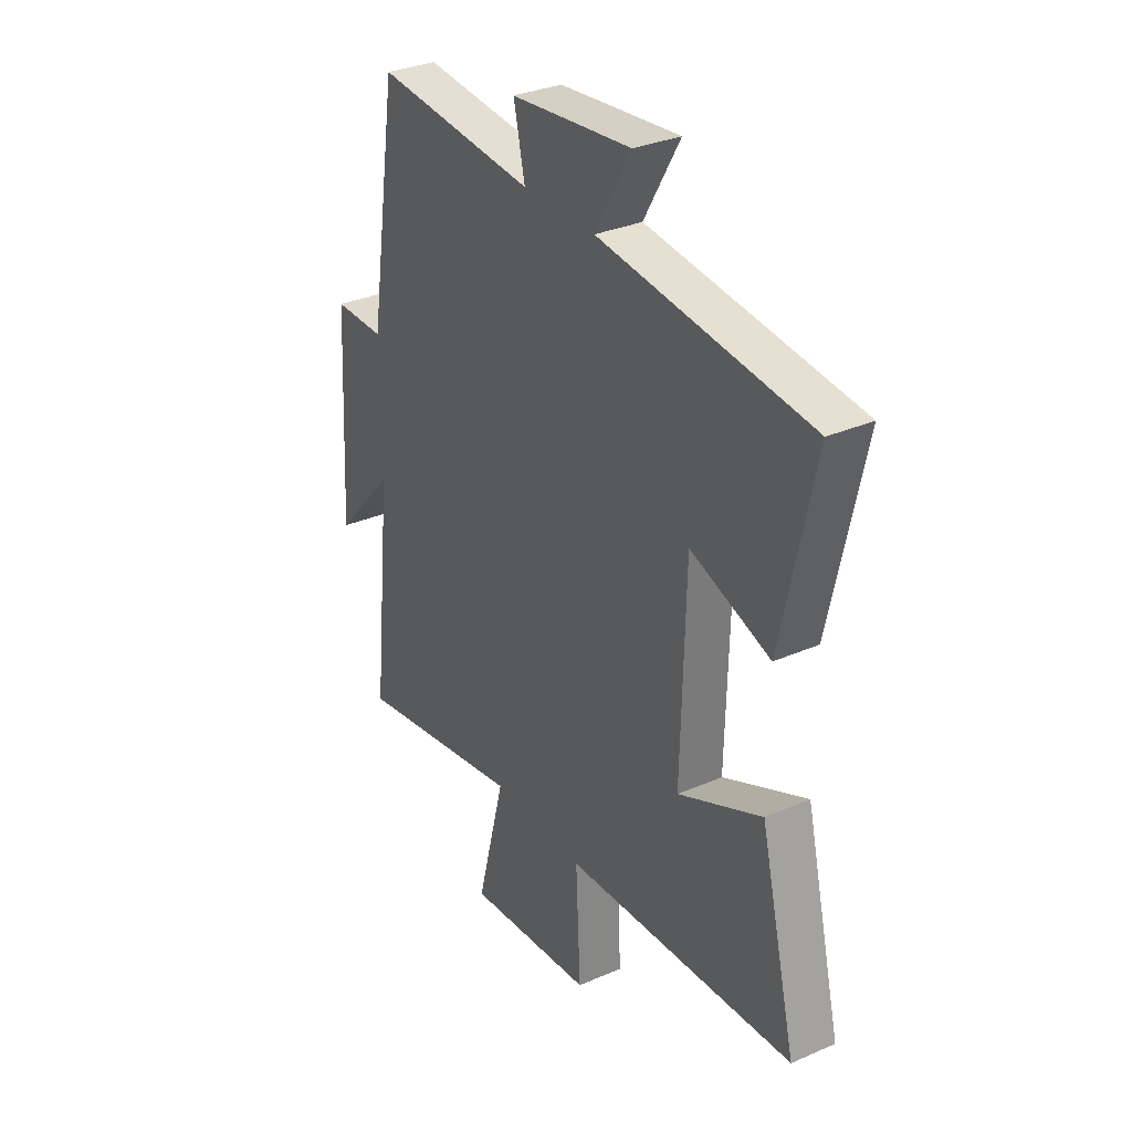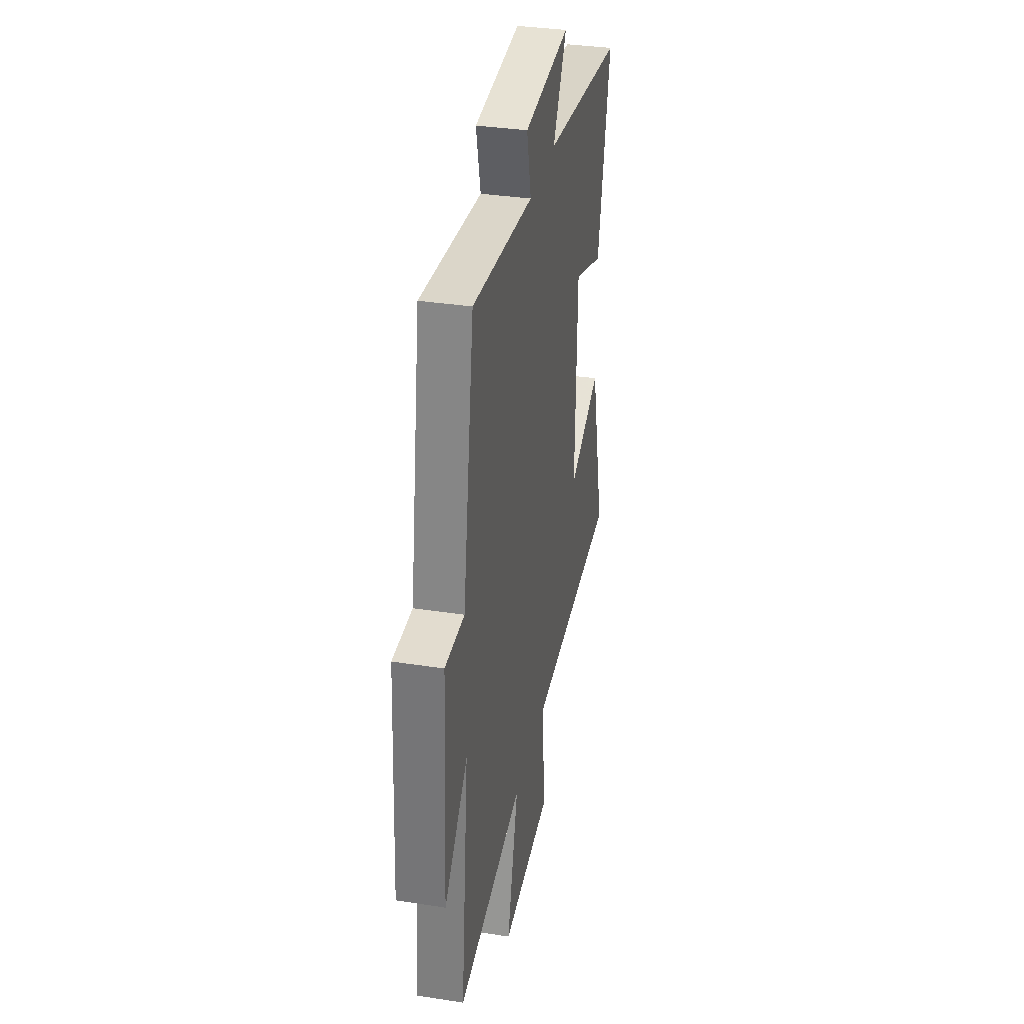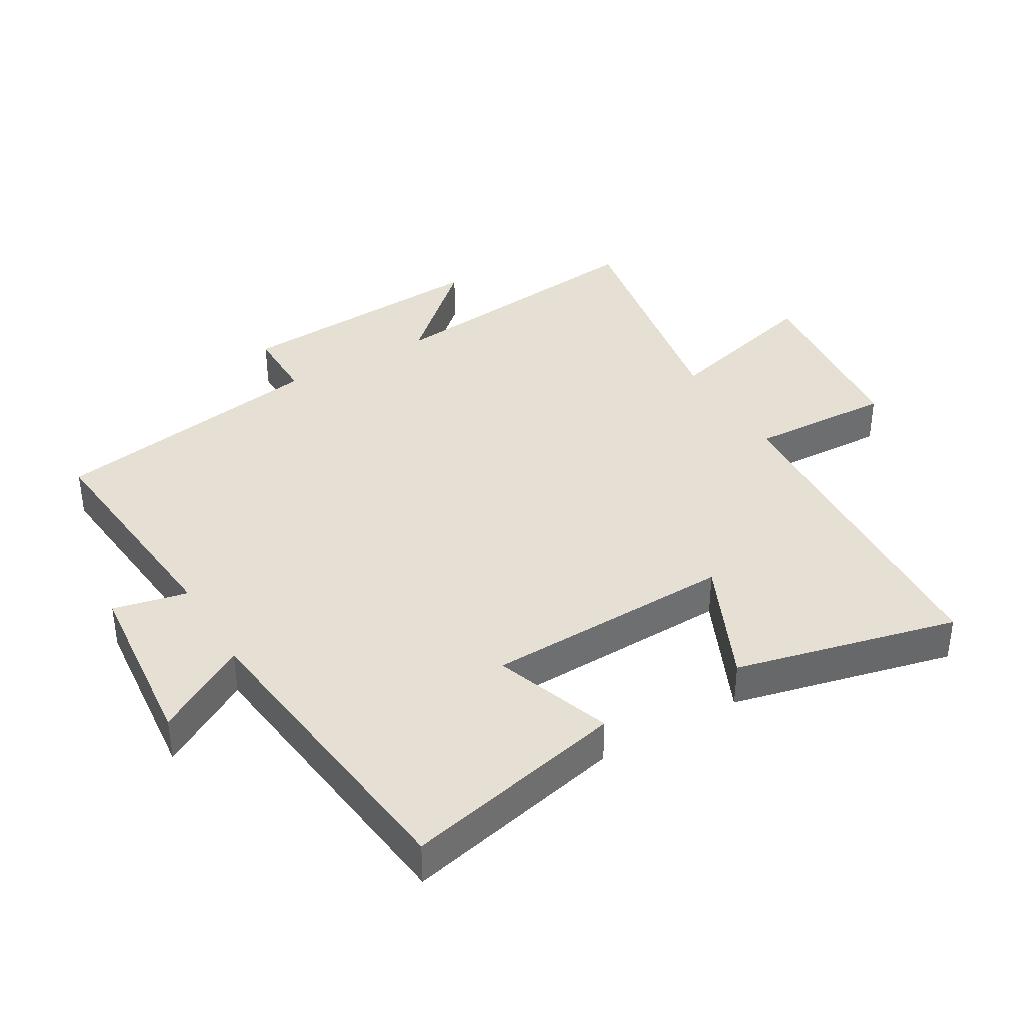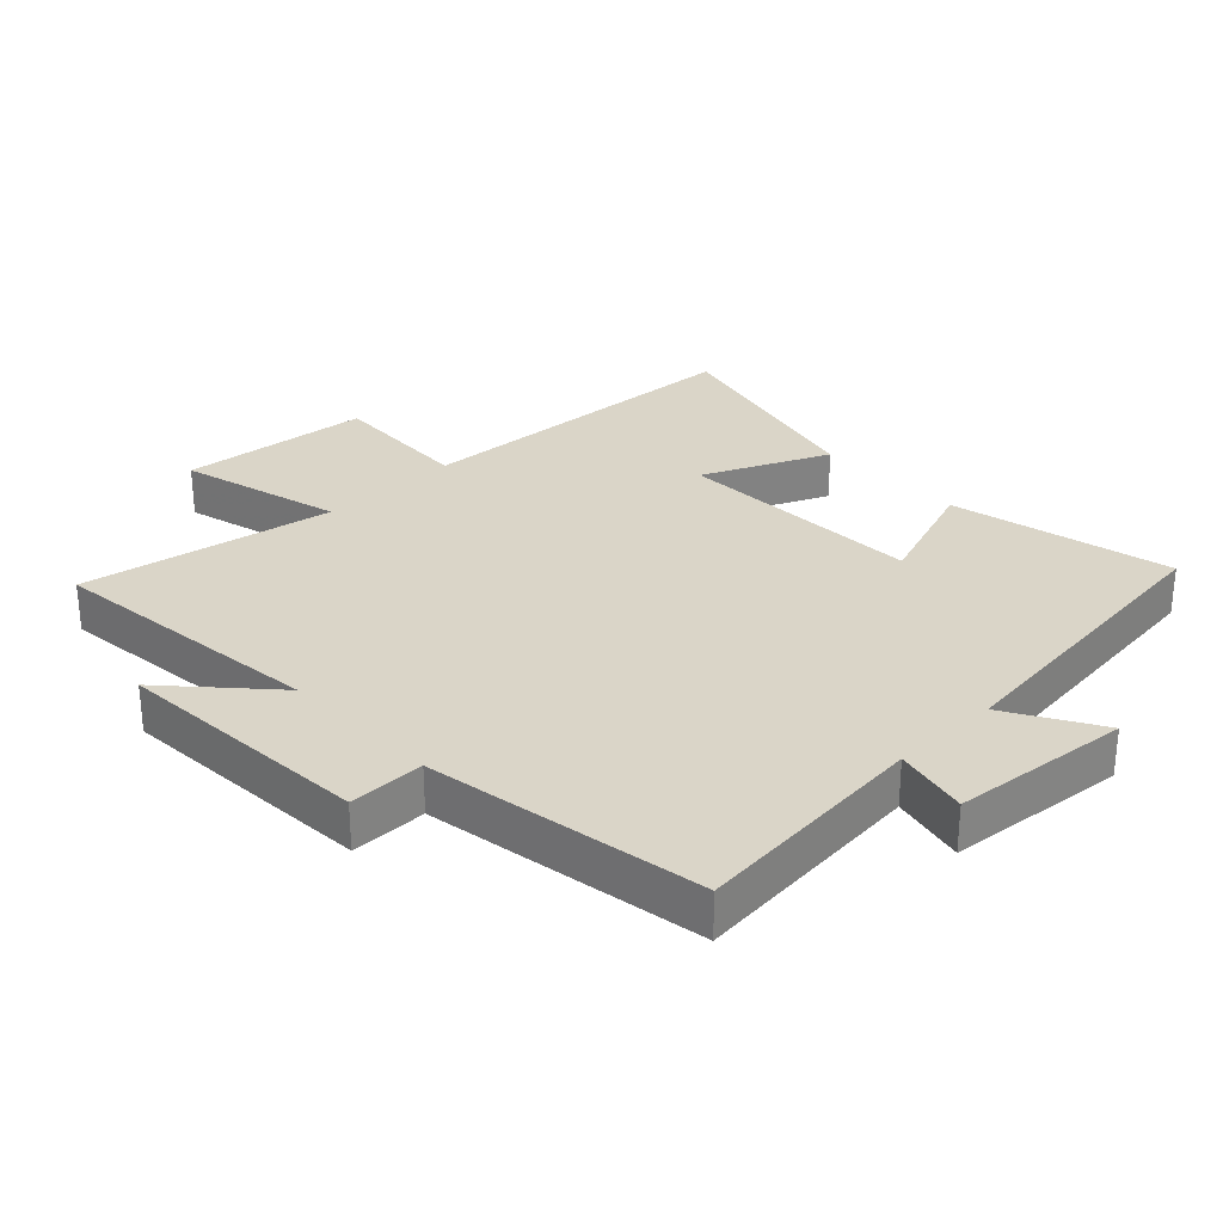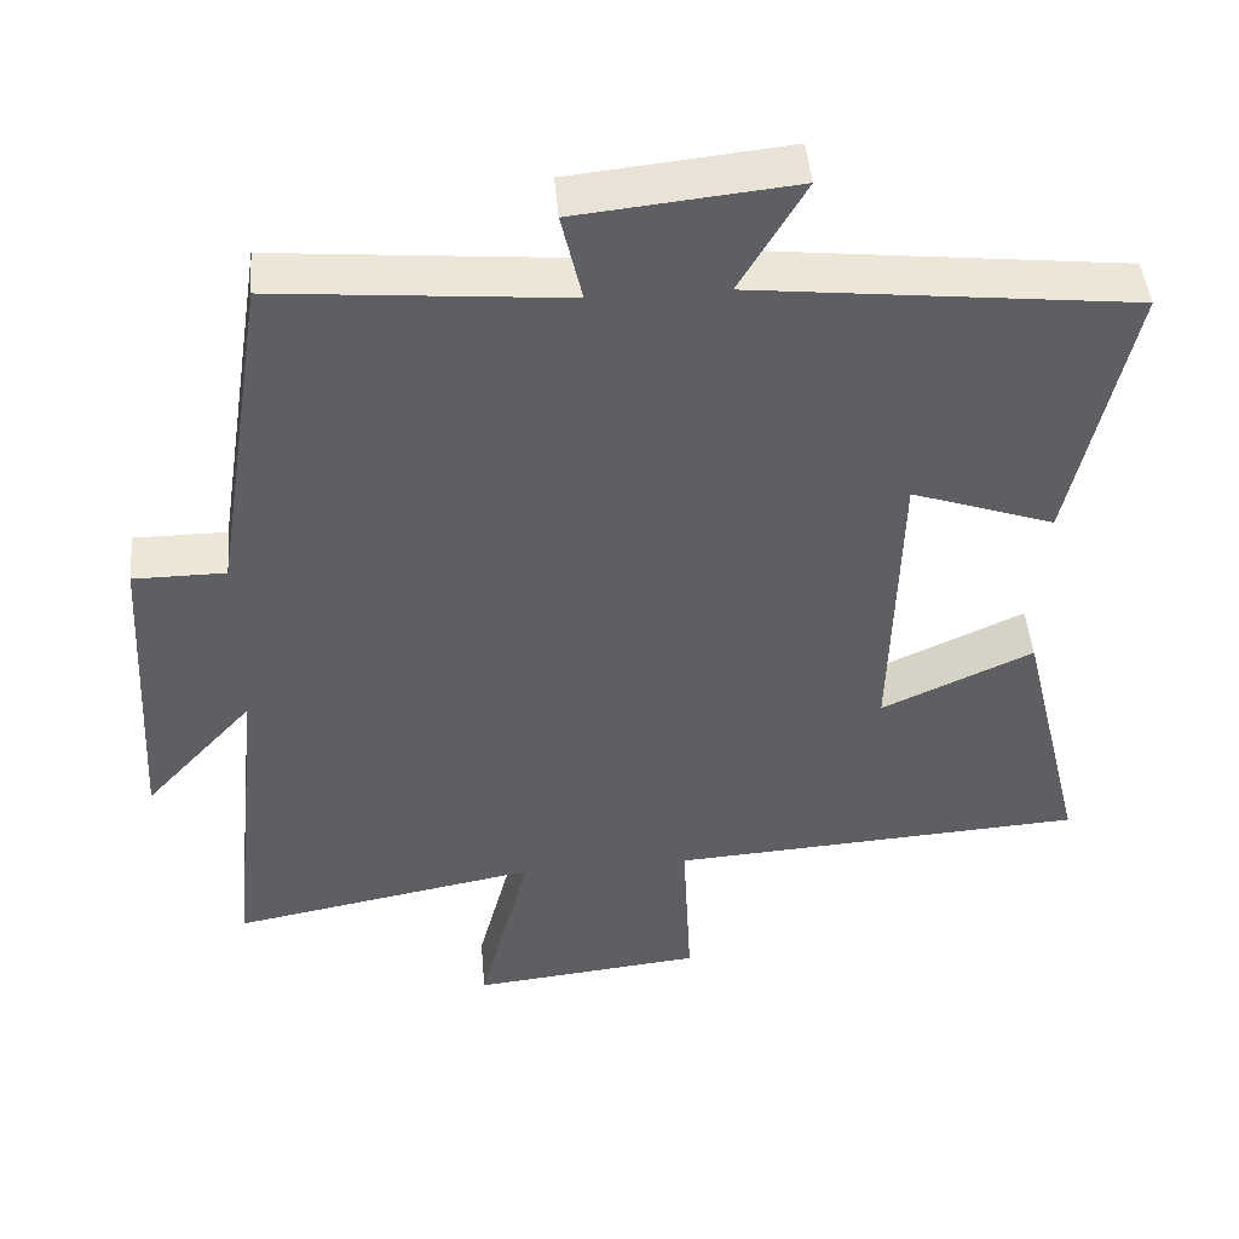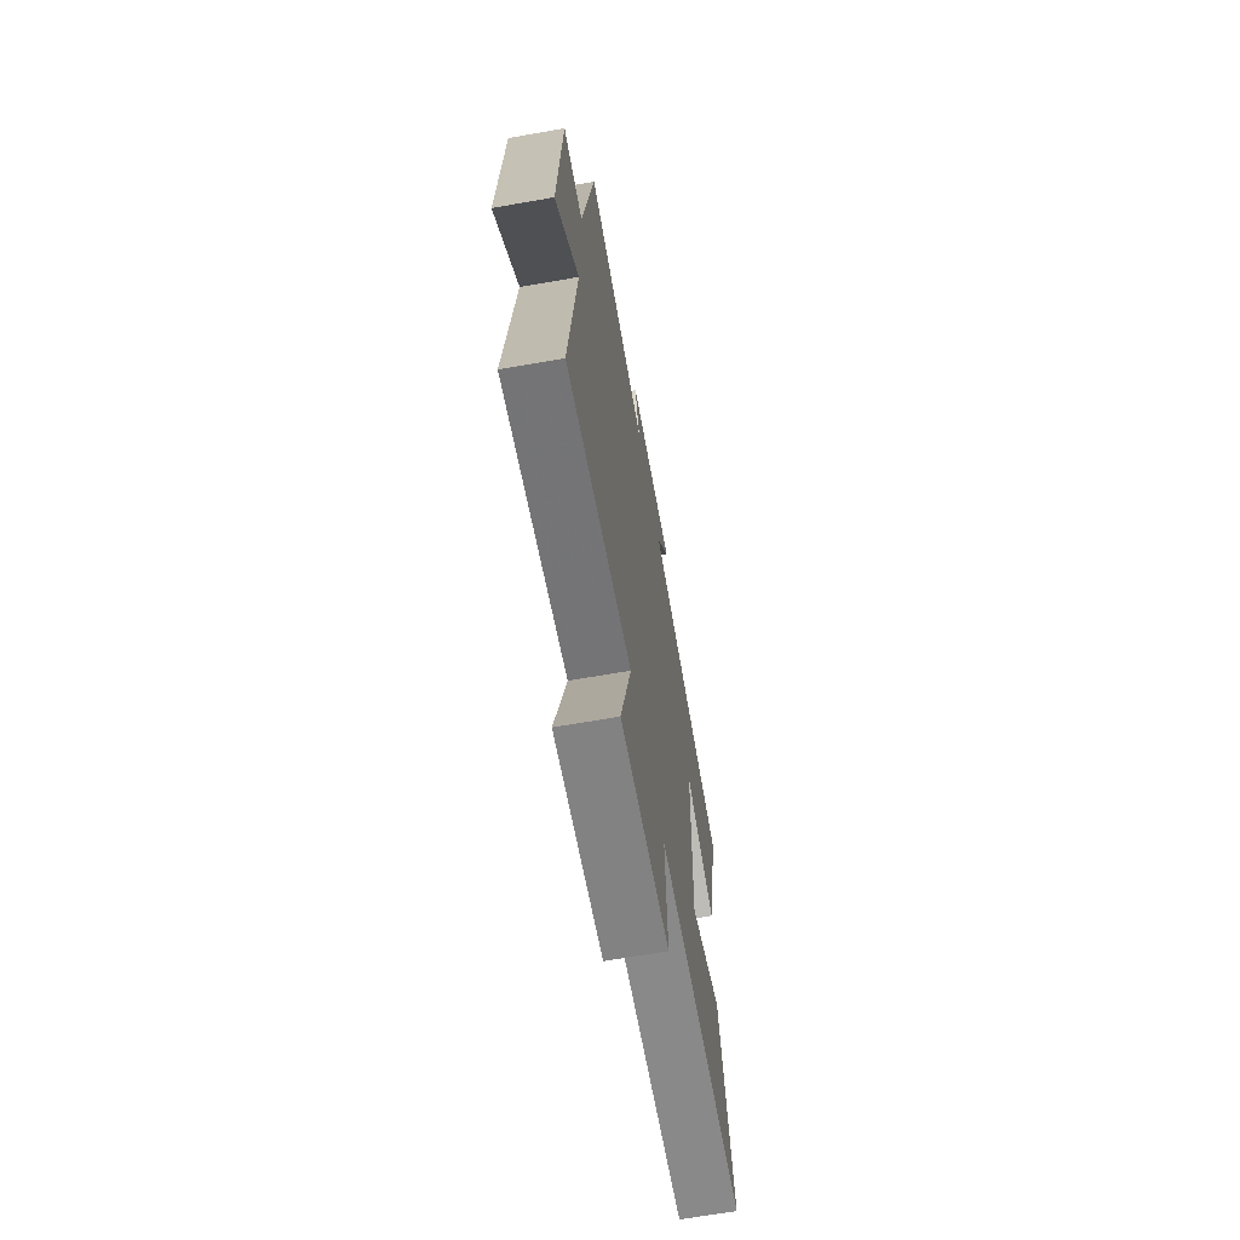
<metadata>
{"format":"obj","ext":"obj","renderer":"f3d","projection":"perspective","resolution":1024,"background":"white","views":[{"elev":32.0,"azim":58.6,"up":"+Z"},{"elev":34.6,"azim":-78.2,"up":"+Z"},{"elev":38.2,"azim":59.3,"up":"+Y"},{"elev":29.4,"azim":-44.0,"up":"+Y"},{"elev":46.3,"azim":-5.0,"up":"+Z"},{"elev":-66.4,"azim":-80.0,"up":"+Z"}]}
</metadata>
<code>
v -0.433 0.07 0.533
v -0.07 0.07 0.5
v -0.096 0.07 0.614
v 0.178 0.07 0.642
v 0.096 0.07 0.5
v 0.575 0.07 0.446
v 0.5 0.07 0.105
v 0.319 0.07 0.168
v 0.309 0.07 -0.214
v 0.5 0.07 -0.127
v 0.583 0.07 -0.468
v 0.058 0.07 -0.5
v 0.069 0.07 -0.72
v -0.223 0.07 -0.75
v -0.158 0.07 -0.5
v -0.545 0.07 -0.571
v -0.5 0.07 -0.14
v -0.638 0.07 -0.292
v -0.616 0.07 0.106
v -0.5 0.07 0.106
v -0.433 0 0.533
v -0.07 0 0.5
v -0.096 0 0.614
v 0.178 0 0.642
v 0.096 0 0.5
v 0.575 0 0.446
v 0.5 0 0.105
v 0.319 0 0.168
v 0.309 0 -0.214
v 0.5 0 -0.127
v 0.583 0 -0.468
v 0.058 0 -0.5
v 0.069 0 -0.72
v -0.223 0 -0.75
v -0.158 0 -0.5
v -0.545 0 -0.571
v -0.5 0 -0.14
v -0.638 0 -0.292
v -0.616 0 0.106
v -0.5 0 0.106
f 17 18 19 20
f 17 20 1 2
f 15 16 17 2
f 12 13 14 15
f 12 15 2
f 9 10 11 12
f 8 9 12 2
f 5 6 7 8
f 5 8 2 3
f 3 4 5
f 40 39 38 37
f 22 21 40 37
f 22 37 36 35
f 35 34 33 32
f 22 35 32
f 32 31 30 29
f 22 32 29 28
f 28 27 26 25
f 23 22 28 25
f 25 24 23
f 1 21 22 2
f 2 22 23 3
f 3 23 24 4
f 4 24 25 5
f 5 25 26 6
f 6 26 27 7
f 7 27 28 8
f 8 28 29 9
f 9 29 30 10
f 10 30 31 11
f 11 31 32 12
f 12 32 33 13
f 13 33 34 14
f 14 34 35 15
f 15 35 36 16
f 16 36 37 17
f 17 37 38 18
f 18 38 39 19
f 19 39 40 20
f 20 40 21 1

</code>
